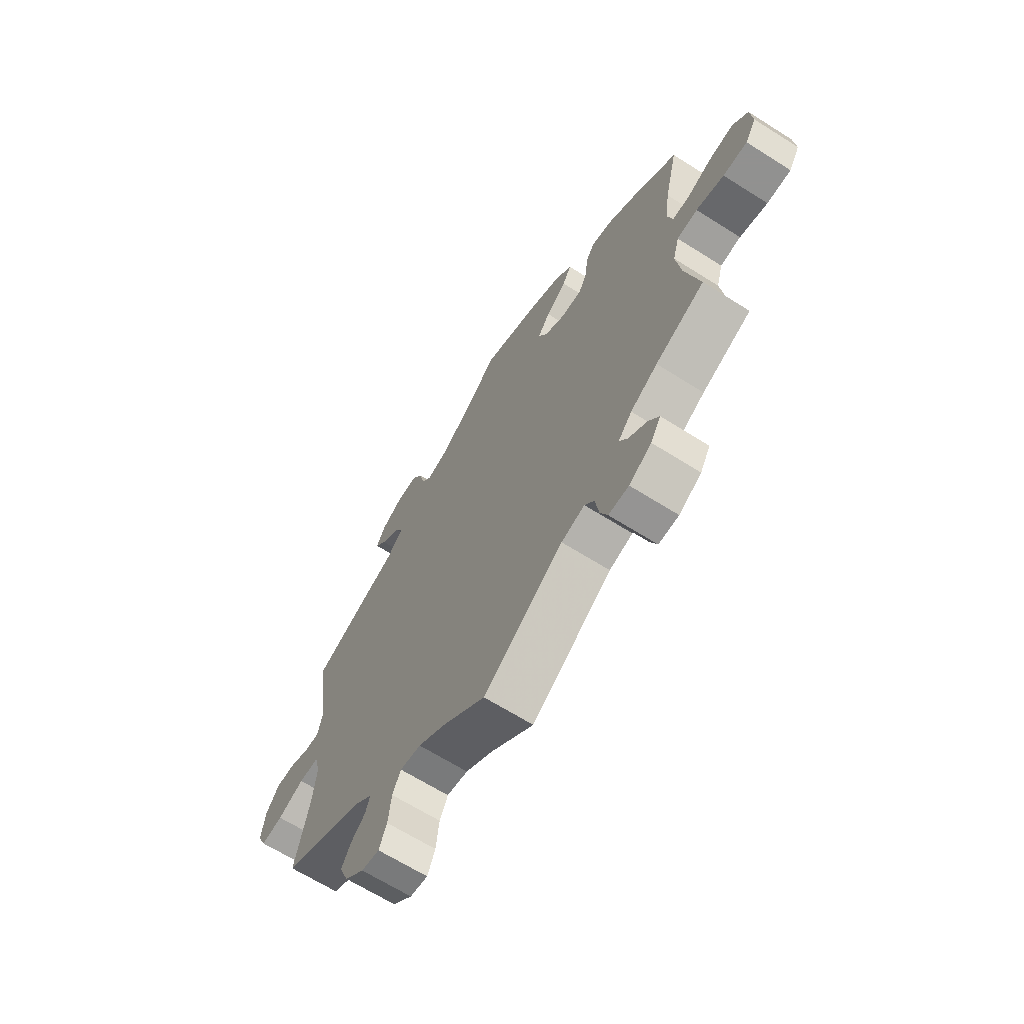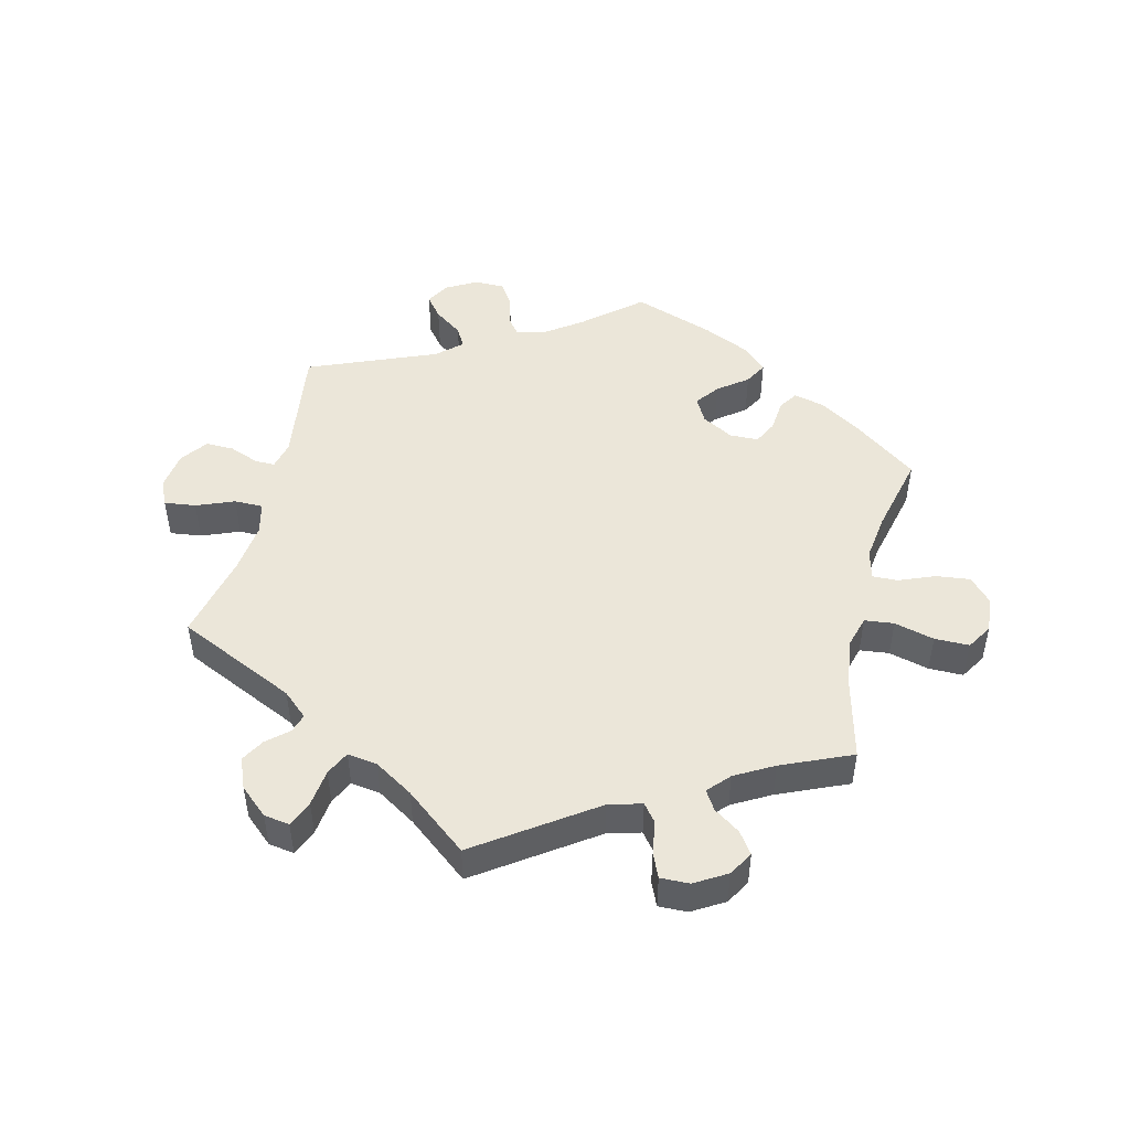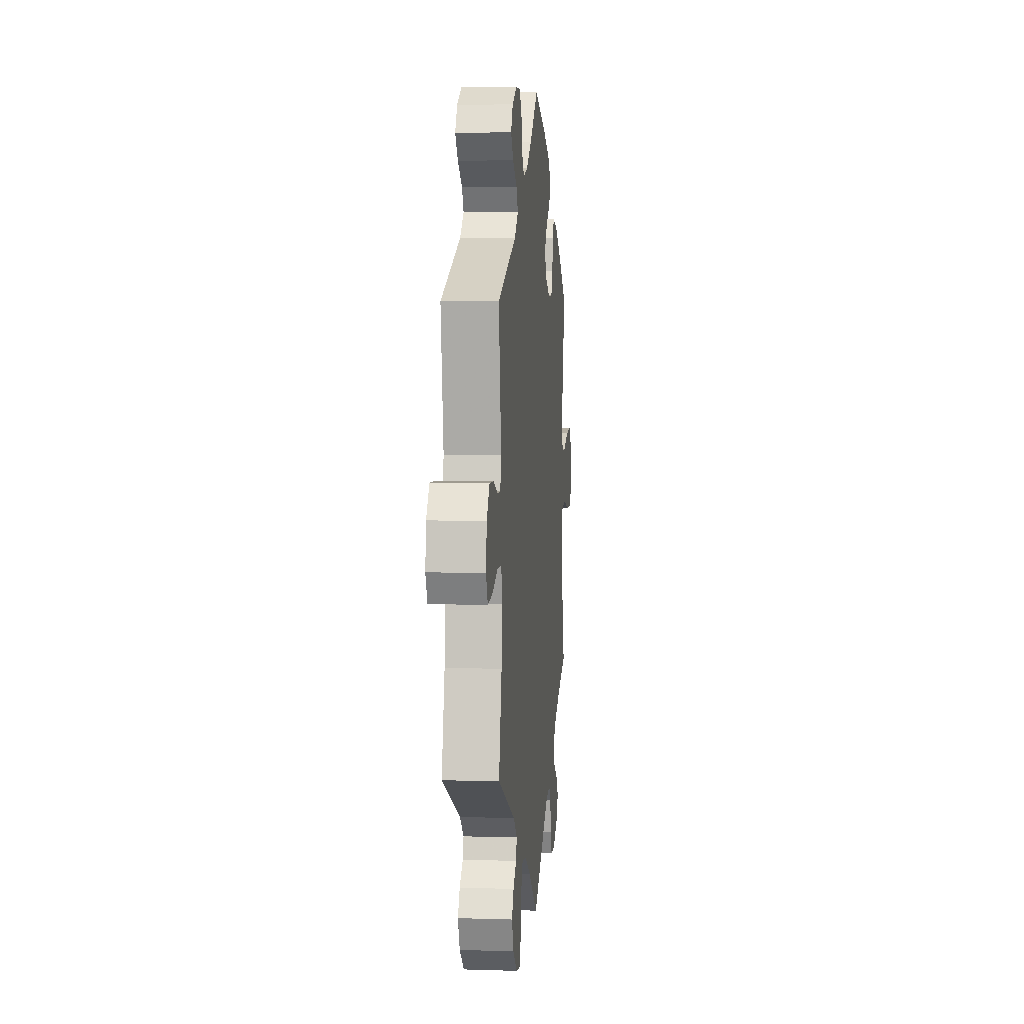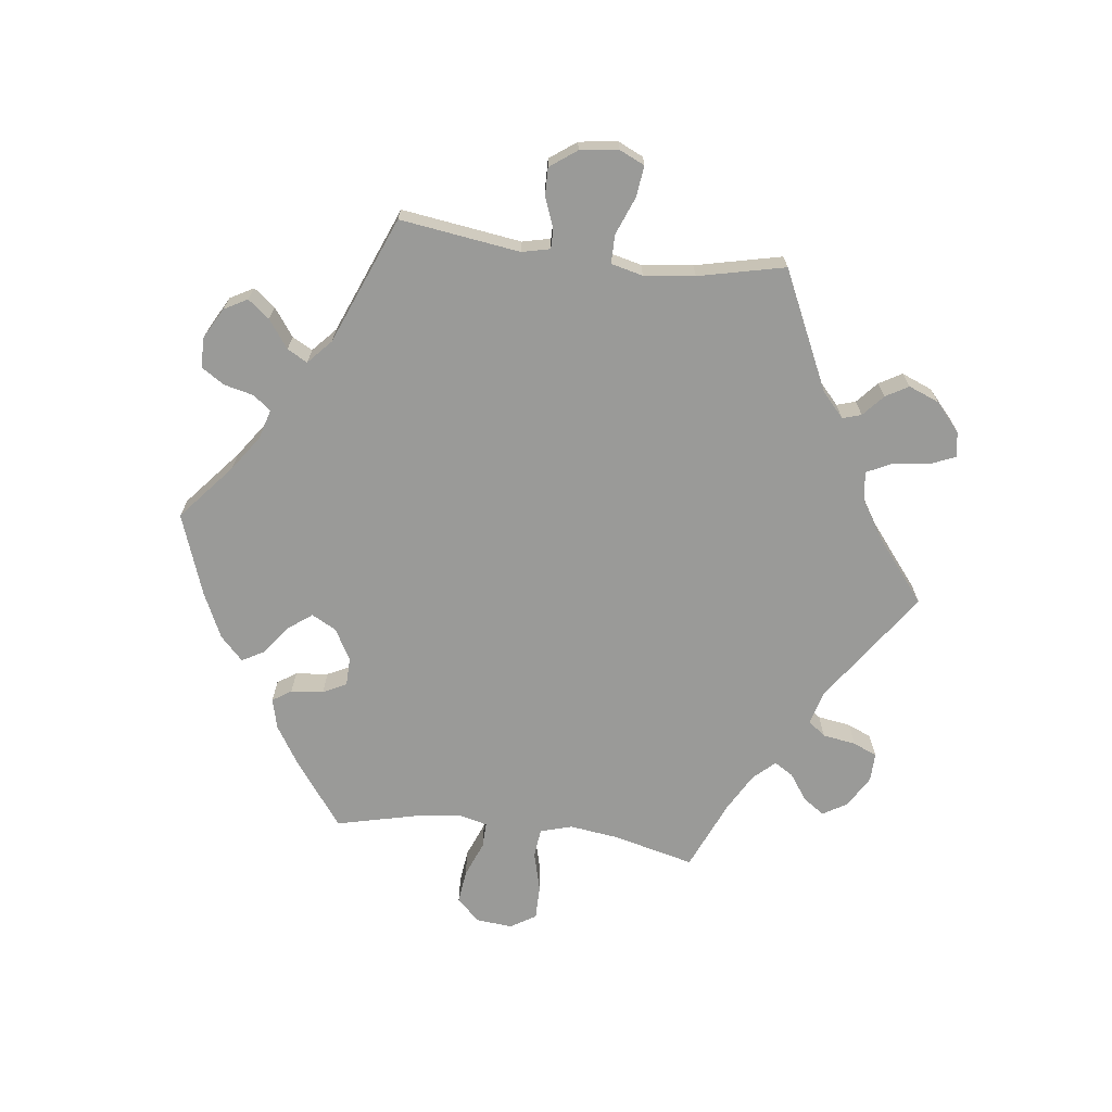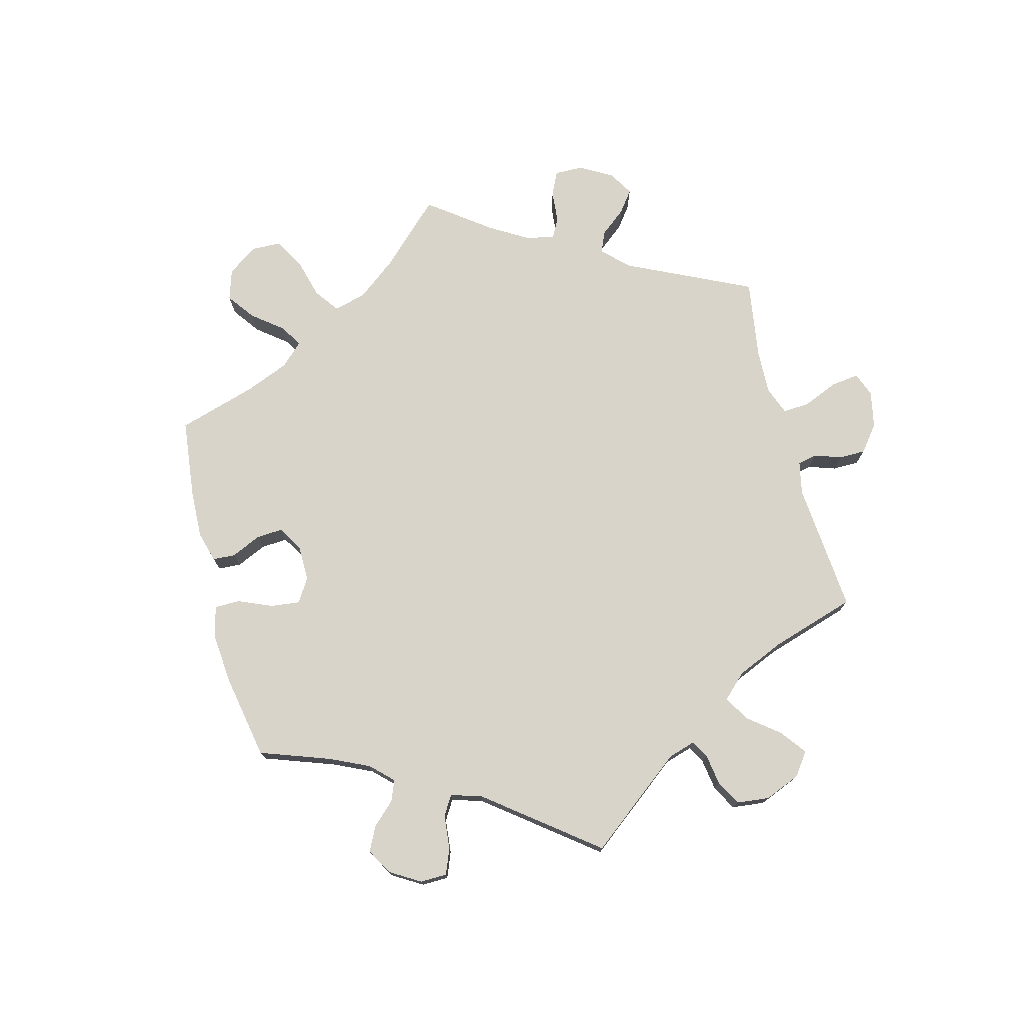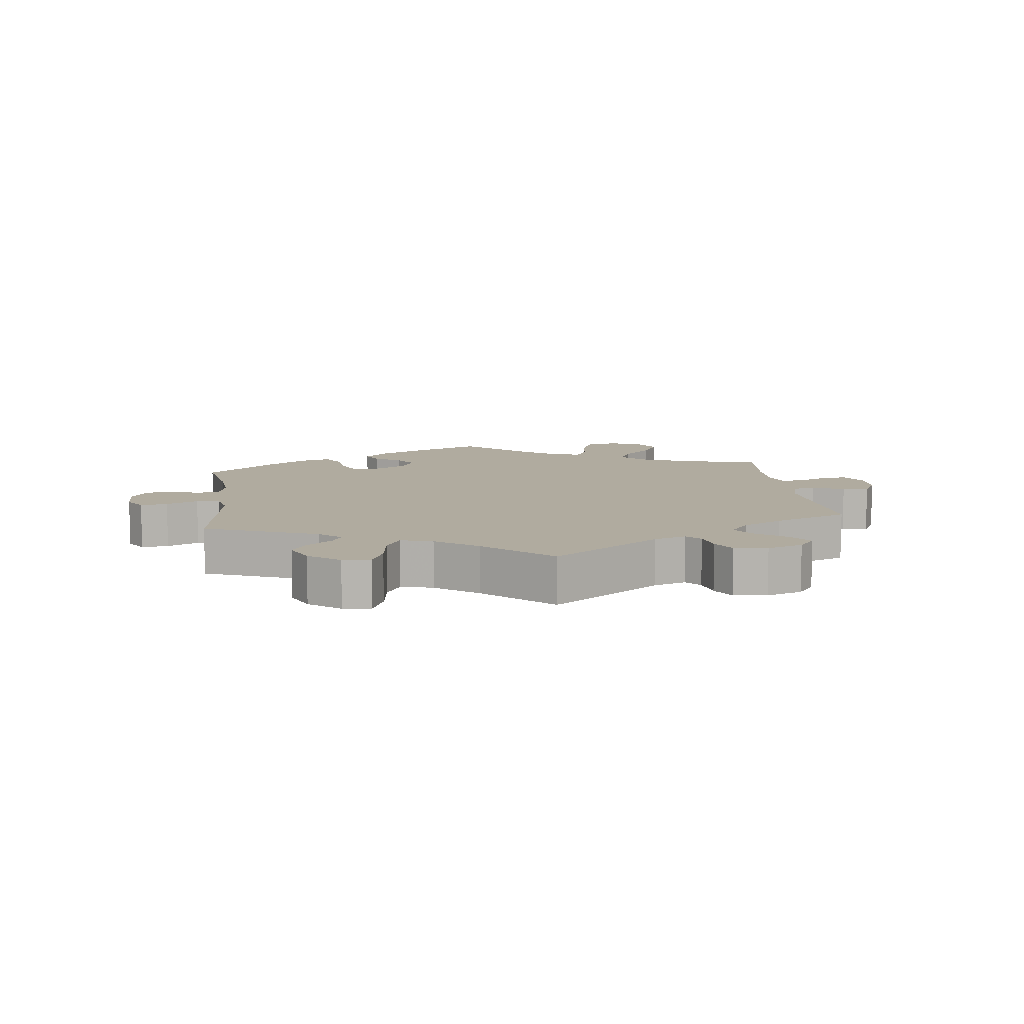
<metadata>
{"format":"obj","ext":"obj","renderer":"f3d","projection":"perspective","resolution":1024,"background":"white","views":[{"elev":-66.0,"azim":-122.4,"up":"+Z"},{"elev":48.3,"azim":-166.4,"up":"+Y"},{"elev":5.1,"azim":95.7,"up":"+Z"},{"elev":-69.2,"azim":82.9,"up":"+Y"},{"elev":75.4,"azim":45.4,"up":"+Y"},{"elev":9.7,"azim":112.7,"up":"+Y"}]}
</metadata>
<code>
v -0.175 0.07 -0.457
v -0.226 0.07 -0.443
v -0.247 0.07 -0.47
v -0.255 0.07 -0.521
v -0.271 0.07 -0.558
v -0.315 0.07 -0.557
v -0.364 0.07 -0.528
v -0.386 0.07 -0.491
v -0.363 0.07 -0.458
v -0.323 0.07 -0.43
v -0.305 0.07 -0.401
v -0.335 0.07 -0.368
v -0.394 0.07 -0.335
v -0.501 0.07 -0.289
v -0.47 0.07 -0.164
v -0.46 0.07 -0.089
v -0.474 0.07 -0.04
v -0.519 0.07 -0.035
v -0.58 0.07 -0.051
v -0.633 0.07 -0.051
v -0.657 0.07 -0.012
v -0.652 0.07 0.043
v -0.619 0.07 0.079
v -0.567 0.07 0.073
v -0.512 0.07 0.051
v -0.473 0.07 0.05
v -0.462 0.07 0.095
v -0.472 0.07 0.167
v -0.501 0.07 0.289
v -0.403 0.07 0.362
v -0.341 0.07 0.401
v -0.294 0.07 0.413
v -0.275 0.07 0.384
v -0.27 0.07 0.334
v -0.252 0.07 0.298
v -0.208 0.07 0.297
v -0.16 0.07 0.324
v -0.14 0.07 0.362
v -0.167 0.07 0.398
v -0.212 0.07 0.432
v -0.231 0.07 0.466
v -0.195 0.07 0.501
v -0.124 0.07 0.534
v 0 0.07 0.578
v 0.087 0.07 0.504
v 0.141 0.07 0.466
v 0.186 0.07 0.453
v 0.207 0.07 0.48
v 0.218 0.07 0.526
v 0.241 0.07 0.561
v 0.287 0.07 0.561
v 0.334 0.07 0.535
v 0.354 0.07 0.499
v 0.328 0.07 0.466
v 0.285 0.07 0.435
v 0.268 0.07 0.404
v 0.305 0.07 0.37
v 0.501 0.07 0.29
v 0.475 0.07 0.105
v 0.485 0.07 0.062
v 0.515 0.07 0.062
v 0.561 0.07 0.08
v 0.604 0.07 0.081
v 0.634 0.07 0.04
v 0.642 0.07 -0.019
v 0.624 0.07 -0.058
v 0.576 0.07 -0.052
v 0.518 0.07 -0.029
v 0.474 0.07 -0.029
v 0.462 0.07 -0.078
v 0.471 0.07 -0.156
v 0.501 0.07 -0.289
v 0.319 0.07 -0.374
v 0.281 0.07 -0.408
v 0.29 0.07 -0.437
v 0.323 0.07 -0.466
v 0.343 0.07 -0.501
v 0.324 0.07 -0.548
v 0.281 0.07 -0.586
v 0.242 0.07 -0.592
v 0.225 0.07 -0.552
v 0.218 0.07 -0.495
v 0.2 0.07 -0.458
v 0.154 0.07 -0.465
v 0.095 0.07 -0.502
v 0 0.07 -0.578
v -0.175 0 -0.457
v -0.226 0 -0.443
v -0.247 0 -0.47
v -0.255 0 -0.521
v -0.271 0 -0.558
v -0.315 0 -0.557
v -0.364 0 -0.528
v -0.386 0 -0.491
v -0.363 0 -0.458
v -0.323 0 -0.43
v -0.305 0 -0.401
v -0.335 0 -0.368
v -0.394 0 -0.335
v -0.501 0 -0.289
v -0.47 0 -0.164
v -0.46 0 -0.089
v -0.474 0 -0.04
v -0.519 0 -0.035
v -0.58 0 -0.051
v -0.633 0 -0.051
v -0.657 0 -0.012
v -0.652 0 0.043
v -0.619 0 0.079
v -0.567 0 0.073
v -0.512 0 0.051
v -0.473 0 0.05
v -0.462 0 0.095
v -0.472 0 0.167
v -0.501 0 0.289
v -0.403 0 0.362
v -0.341 0 0.401
v -0.294 0 0.413
v -0.275 0 0.384
v -0.27 0 0.334
v -0.252 0 0.298
v -0.208 0 0.297
v -0.16 0 0.324
v -0.14 0 0.362
v -0.167 0 0.398
v -0.212 0 0.432
v -0.231 0 0.466
v -0.195 0 0.501
v -0.124 0 0.534
v 0 0 0.578
v 0.087 0 0.504
v 0.141 0 0.466
v 0.186 0 0.453
v 0.207 0 0.48
v 0.218 0 0.526
v 0.241 0 0.561
v 0.287 0 0.561
v 0.334 0 0.535
v 0.354 0 0.499
v 0.328 0 0.466
v 0.285 0 0.435
v 0.268 0 0.404
v 0.305 0 0.37
v 0.501 0 0.29
v 0.475 0 0.105
v 0.485 0 0.062
v 0.515 0 0.062
v 0.561 0 0.08
v 0.604 0 0.081
v 0.634 0 0.04
v 0.642 0 -0.019
v 0.624 0 -0.058
v 0.576 0 -0.052
v 0.518 0 -0.029
v 0.474 0 -0.029
v 0.462 0 -0.078
v 0.471 0 -0.156
v 0.501 0 -0.289
v 0.319 0 -0.374
v 0.281 0 -0.408
v 0.29 0 -0.437
v 0.323 0 -0.466
v 0.343 0 -0.501
v 0.324 0 -0.548
v 0.281 0 -0.586
v 0.242 0 -0.592
v 0.225 0 -0.552
v 0.218 0 -0.495
v 0.2 0 -0.458
v 0.154 0 -0.465
v 0.095 0 -0.502
v 0 0 -0.578
f 85 86 1
f 84 85 1 2
f 83 84 2
f 79 80 81 82
f 79 82 83
f 78 79 83
f 75 76 77 78
f 74 75 78 83
f 73 74 83 2
f 71 72 73 2
f 65 66 67 68
f 65 68 69
f 64 65 69
f 61 62 63 64
f 60 61 64 69
f 59 60 69 70
f 57 58 59
f 56 57 59 70
f 52 53 54 55
f 52 55 56
f 51 52 56
f 48 49 50 51
f 47 48 51 56
f 46 47 56 70
f 42 43 44 45
f 39 40 41 42
f 38 39 42 45
f 37 38 45 46
f 31 32 33 34
f 31 34 35
f 28 29 30 31
f 27 28 31 35
f 26 27 35 36
f 22 23 24 25
f 22 25 26
f 21 22 26
f 18 19 20 21
f 17 18 21 26
f 16 17 26 36
f 13 14 15
f 12 13 15 16
f 11 12 16 36
f 7 8 9 10
f 7 10 11
f 6 7 11
f 3 4 5 6
f 2 3 6 11
f 37 46 70 71
f 36 37 71
f 2 11 36 71
f 87 172 171
f 88 87 171 170
f 88 170 169
f 168 167 166 165
f 169 168 165
f 169 165 164
f 164 163 162 161
f 169 164 161 160
f 88 169 160 159
f 88 159 158 157
f 154 153 152 151
f 155 154 151
f 155 151 150
f 150 149 148 147
f 155 150 147 146
f 156 155 146 145
f 145 144 143
f 156 145 143 142
f 141 140 139 138
f 142 141 138
f 142 138 137
f 137 136 135 134
f 142 137 134 133
f 156 142 133 132
f 131 130 129 128
f 128 127 126 125
f 131 128 125 124
f 132 131 124 123
f 120 119 118 117
f 121 120 117
f 117 116 115 114
f 121 117 114 113
f 122 121 113 112
f 111 110 109 108
f 112 111 108
f 112 108 107
f 107 106 105 104
f 112 107 104 103
f 122 112 103 102
f 101 100 99
f 102 101 99 98
f 122 102 98 97
f 96 95 94 93
f 97 96 93
f 97 93 92
f 92 91 90 89
f 97 92 89 88
f 157 156 132 123
f 157 123 122
f 157 122 97 88
f 1 87 88 2
f 2 88 89 3
f 3 89 90 4
f 4 90 91 5
f 5 91 92 6
f 6 92 93 7
f 7 93 94 8
f 8 94 95 9
f 9 95 96 10
f 10 96 97 11
f 11 97 98 12
f 12 98 99 13
f 13 99 100 14
f 14 100 101 15
f 15 101 102 16
f 16 102 103 17
f 17 103 104 18
f 18 104 105 19
f 19 105 106 20
f 20 106 107 21
f 21 107 108 22
f 22 108 109 23
f 23 109 110 24
f 24 110 111 25
f 25 111 112 26
f 26 112 113 27
f 27 113 114 28
f 28 114 115 29
f 29 115 116 30
f 30 116 117 31
f 31 117 118 32
f 32 118 119 33
f 33 119 120 34
f 34 120 121 35
f 35 121 122 36
f 36 122 123 37
f 37 123 124 38
f 38 124 125 39
f 39 125 126 40
f 40 126 127 41
f 41 127 128 42
f 42 128 129 43
f 43 129 130 44
f 44 130 131 45
f 45 131 132 46
f 46 132 133 47
f 47 133 134 48
f 48 134 135 49
f 49 135 136 50
f 50 136 137 51
f 51 137 138 52
f 52 138 139 53
f 53 139 140 54
f 54 140 141 55
f 55 141 142 56
f 56 142 143 57
f 57 143 144 58
f 58 144 145 59
f 59 145 146 60
f 60 146 147 61
f 61 147 148 62
f 62 148 149 63
f 63 149 150 64
f 64 150 151 65
f 65 151 152 66
f 66 152 153 67
f 67 153 154 68
f 68 154 155 69
f 69 155 156 70
f 70 156 157 71
f 71 157 158 72
f 72 158 159 73
f 73 159 160 74
f 74 160 161 75
f 75 161 162 76
f 76 162 163 77
f 77 163 164 78
f 78 164 165 79
f 79 165 166 80
f 80 166 167 81
f 81 167 168 82
f 82 168 169 83
f 83 169 170 84
f 84 170 171 85
f 85 171 172 86
f 86 172 87 1

</code>
